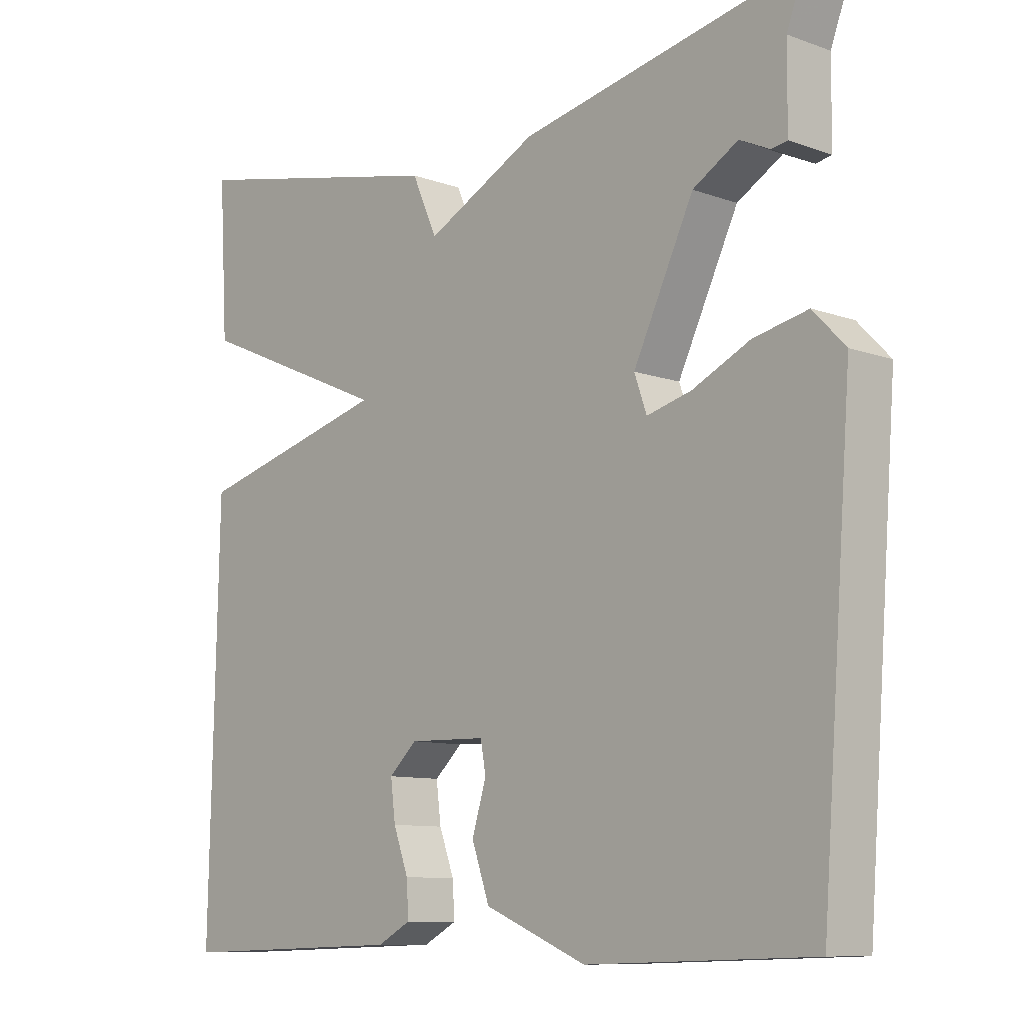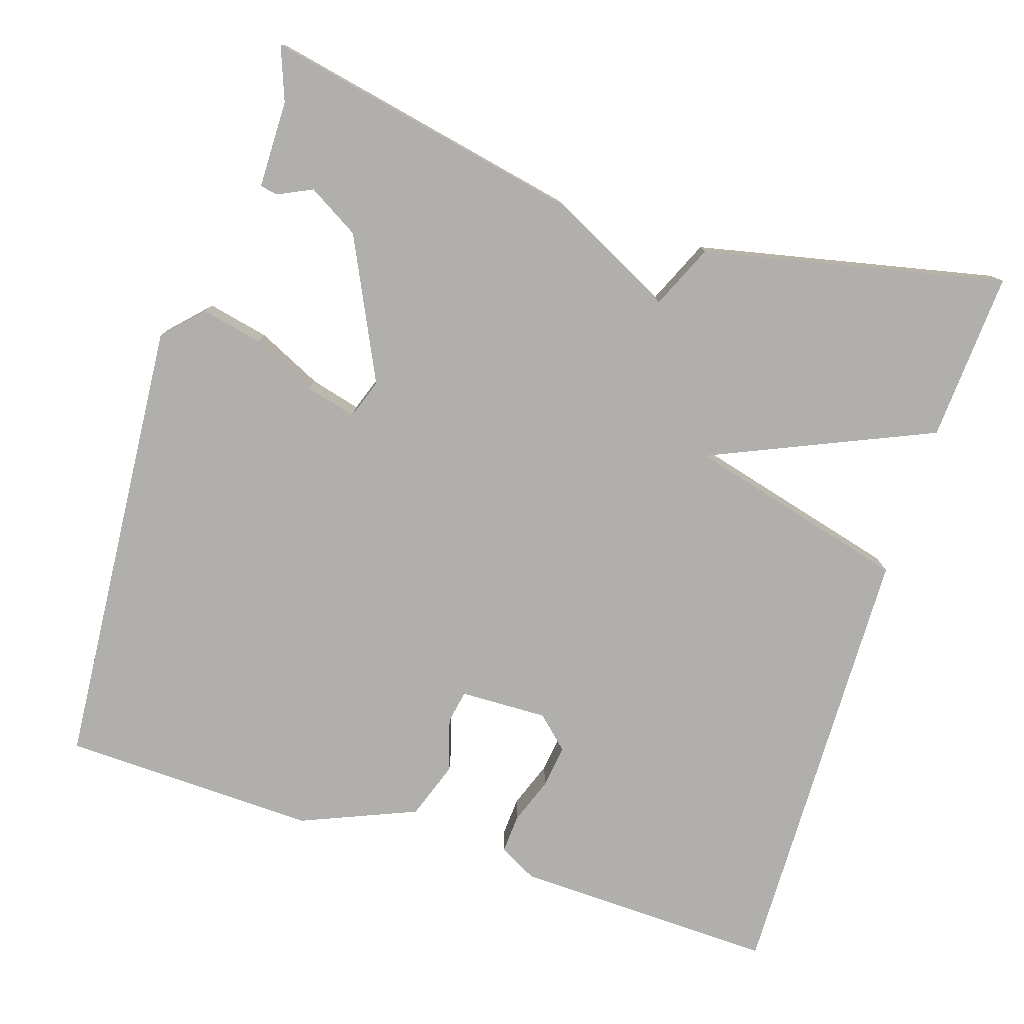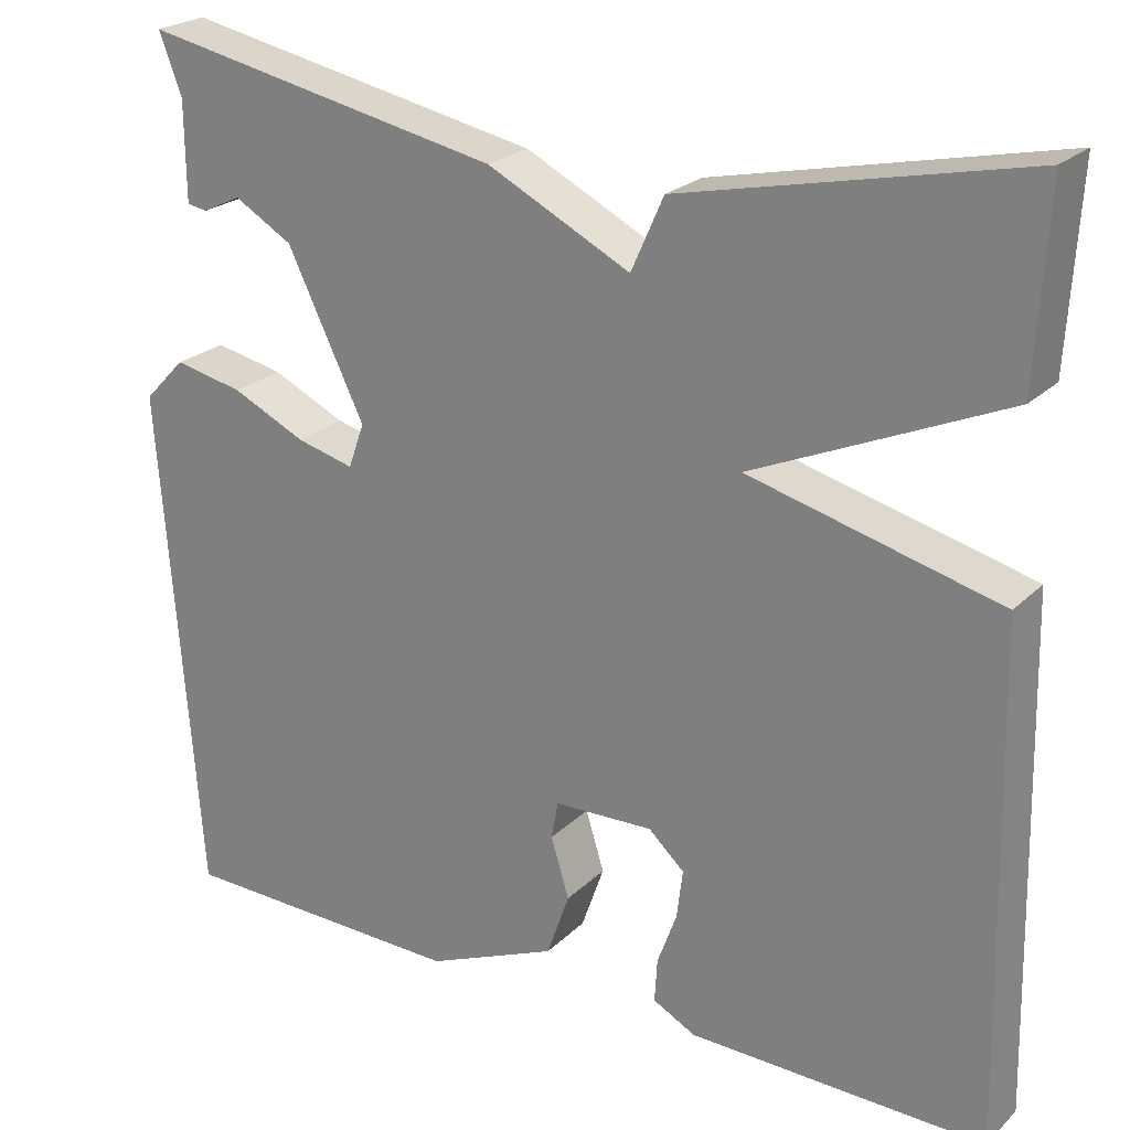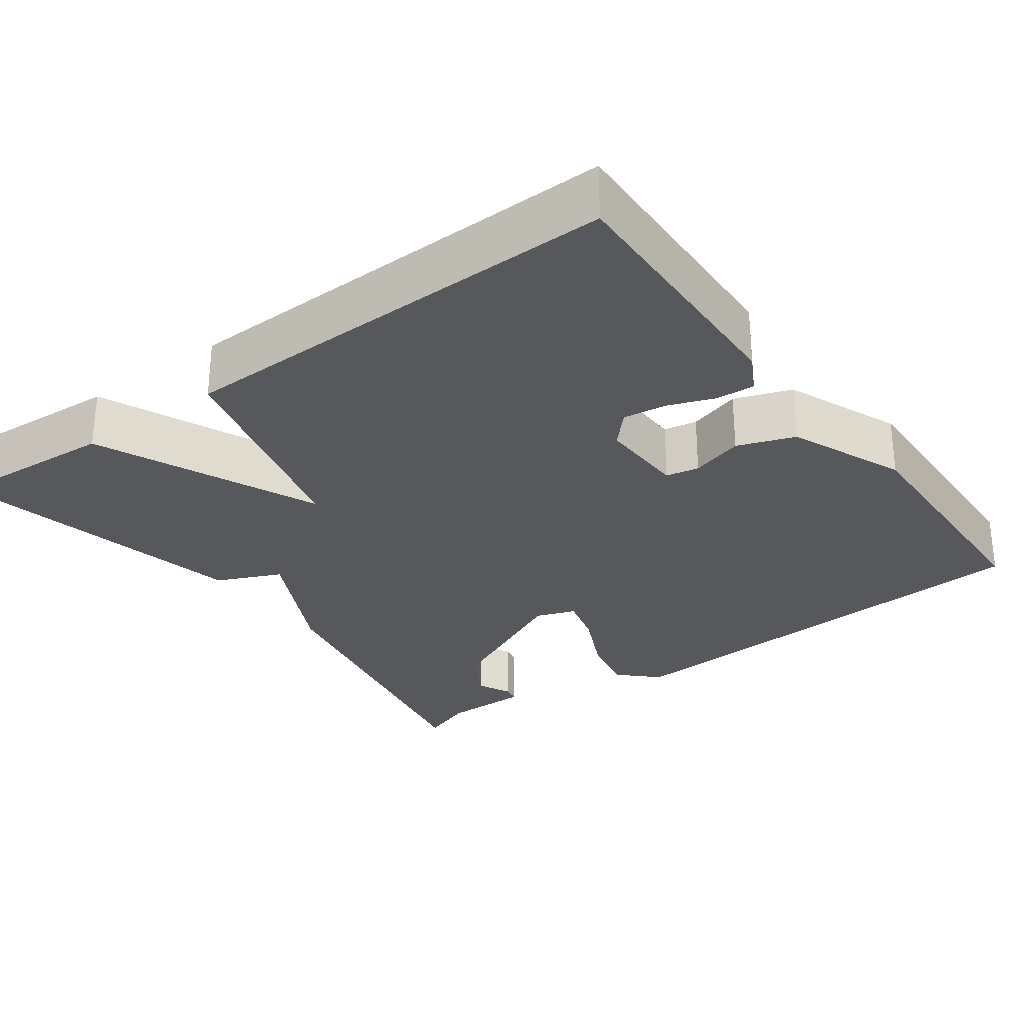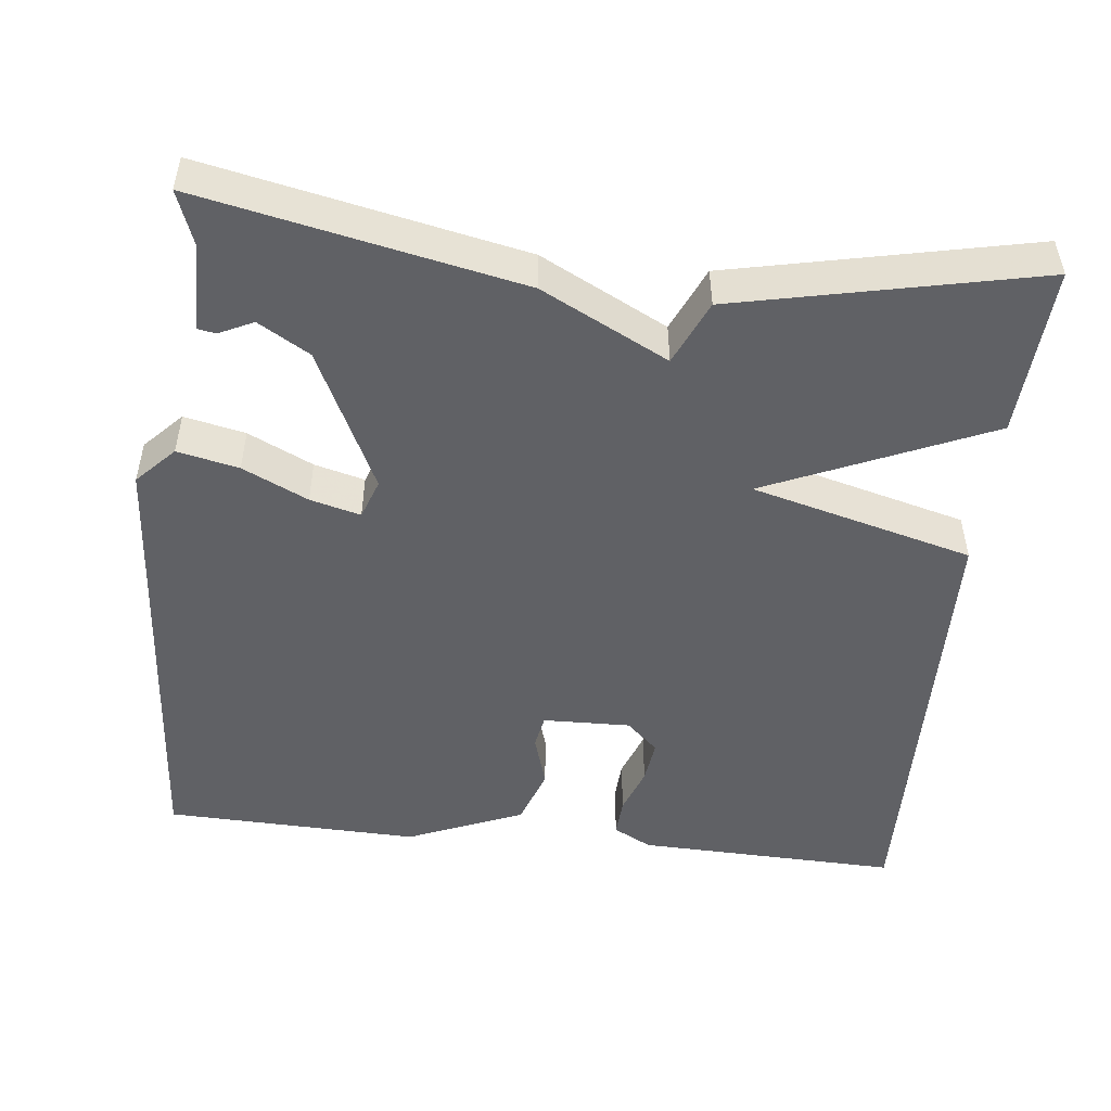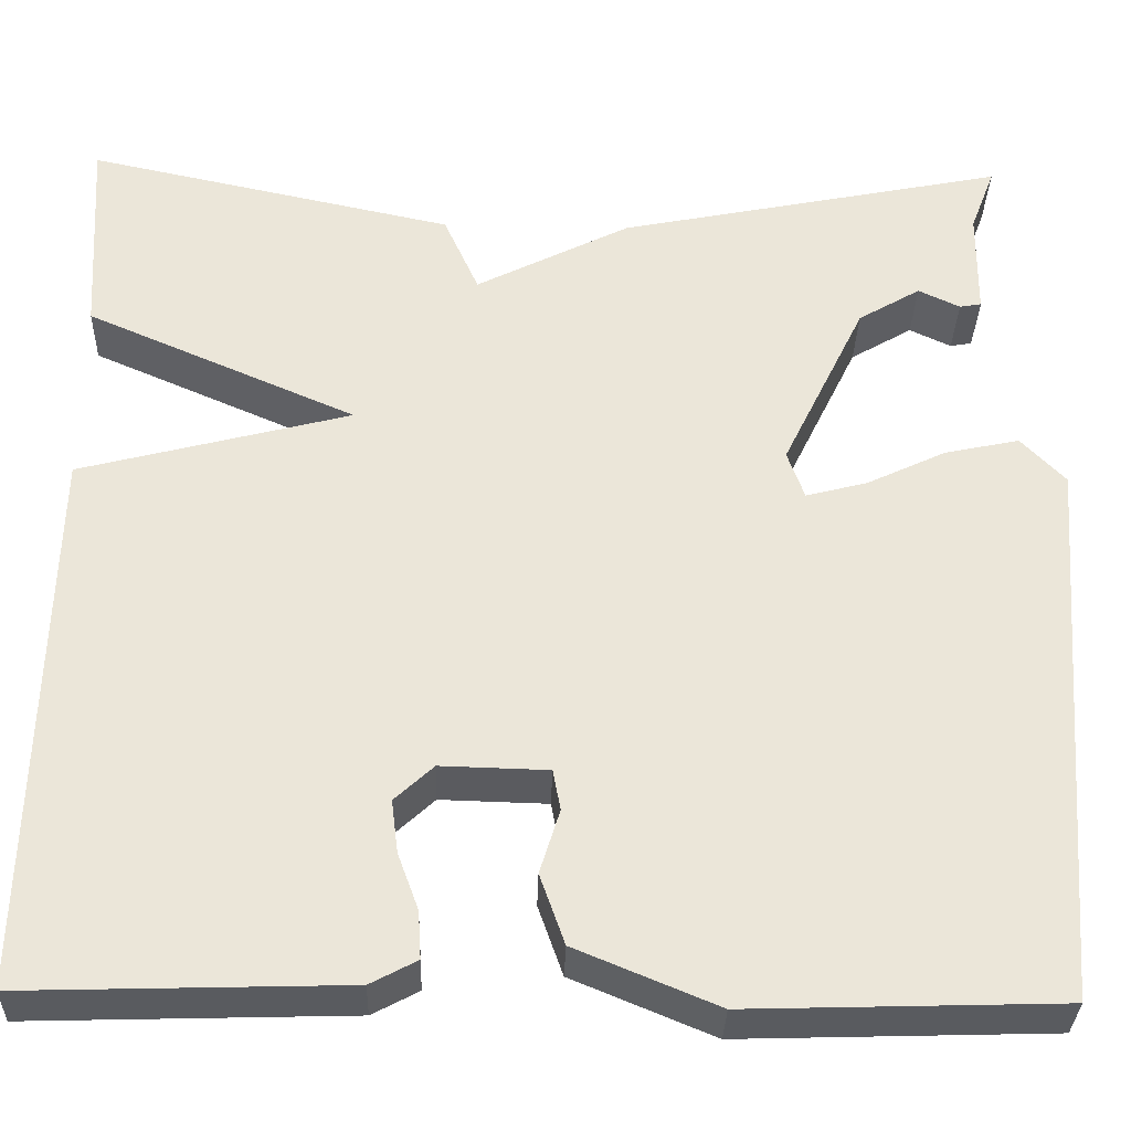
<metadata>
{"format":"obj","ext":"obj","renderer":"f3d","projection":"perspective","resolution":1024,"background":"white","views":[{"elev":-9.8,"azim":-132.9,"up":"+Z"},{"elev":-78.2,"azim":-17.8,"up":"+Y"},{"elev":23.2,"azim":32.8,"up":"+Z"},{"elev":-28.7,"azim":126.0,"up":"+Y"},{"elev":-49.8,"azim":-6.3,"up":"+Y"},{"elev":-32.7,"azim":178.4,"up":"+Z"}]}
</metadata>
<code>
v 0.5 0.07 -0.5
v 0.162 0.07 -0.49
v 0.113 0.07 -0.464
v 0.116 0.07 -0.414
v 0.138 0.07 -0.354
v 0.145 0.07 -0.298
v 0.104 0.07 -0.26
v -0.009 0.07 -0.263
v -0.017 0.07 -0.306
v 0.004 0.07 -0.374
v -0.022 0.07 -0.448
v -0.171 0.07 -0.51
v -0.5 0.07 -0.5
v -0.545 0.07 0.088
v -0.498 0.07 0.137
v -0.419 0.07 0.12
v -0.335 0.07 0.08
v -0.27 0.07 0.063
v -0.252 0.07 0.114
v -0.34 0.07 0.296
v -0.406 0.07 0.335
v -0.45 0.07 0.314
v -0.473 0.07 0.318
v -0.474 0.07 0.431
v -0.5 0.07 0.5
v -0.089 0.07 0.416
v 0.074 0.07 0.333
v 0.111 0.07 0.416
v 0.5 0.07 0.5
v 0.487 0.07 0.281
v 0.201 0.07 0.156
v 0.487 0.07 0.081
v 0.5 0 -0.5
v 0.162 0 -0.49
v 0.113 0 -0.464
v 0.116 0 -0.414
v 0.138 0 -0.354
v 0.145 0 -0.298
v 0.104 0 -0.26
v -0.009 0 -0.263
v -0.017 0 -0.306
v 0.004 0 -0.374
v -0.022 0 -0.448
v -0.171 0 -0.51
v -0.5 0 -0.5
v -0.545 0 0.088
v -0.498 0 0.137
v -0.419 0 0.12
v -0.335 0 0.08
v -0.27 0 0.063
v -0.252 0 0.114
v -0.34 0 0.296
v -0.406 0 0.335
v -0.45 0 0.314
v -0.473 0 0.318
v -0.474 0 0.431
v -0.5 0 0.5
v -0.089 0 0.416
v 0.074 0 0.333
v 0.111 0 0.416
v 0.5 0 0.5
v 0.487 0 0.281
v 0.201 0 0.156
v 0.487 0 0.081
f 31 32 1 2
f 29 30 31
f 28 29 31
f 27 28 31
f 26 27 31
f 25 26 31
f 24 25 31
f 21 22 23 24
f 20 21 24 31
f 19 20 31
f 18 19 31
f 15 16 17
f 14 15 17
f 13 14 17
f 12 13 17
f 11 12 17
f 10 11 17
f 9 10 17
f 8 9 17 18
f 7 8 18 31
f 2 3 4 5
f 2 5 6
f 31 2 6
f 6 7 31
f 34 33 64 63
f 63 62 61
f 63 61 60
f 63 60 59
f 63 59 58
f 63 58 57
f 63 57 56
f 56 55 54 53
f 63 56 53 52
f 63 52 51
f 63 51 50
f 49 48 47
f 49 47 46
f 49 46 45
f 49 45 44
f 49 44 43
f 49 43 42
f 49 42 41
f 50 49 41 40
f 63 50 40 39
f 37 36 35 34
f 38 37 34
f 38 34 63
f 63 39 38
f 1 33 34 2
f 2 34 35 3
f 3 35 36 4
f 4 36 37 5
f 5 37 38 6
f 6 38 39 7
f 7 39 40 8
f 8 40 41 9
f 9 41 42 10
f 10 42 43 11
f 11 43 44 12
f 12 44 45 13
f 13 45 46 14
f 14 46 47 15
f 15 47 48 16
f 16 48 49 17
f 17 49 50 18
f 18 50 51 19
f 19 51 52 20
f 20 52 53 21
f 21 53 54 22
f 22 54 55 23
f 23 55 56 24
f 24 56 57 25
f 25 57 58 26
f 26 58 59 27
f 27 59 60 28
f 28 60 61 29
f 29 61 62 30
f 30 62 63 31
f 31 63 64 32
f 32 64 33 1

</code>
